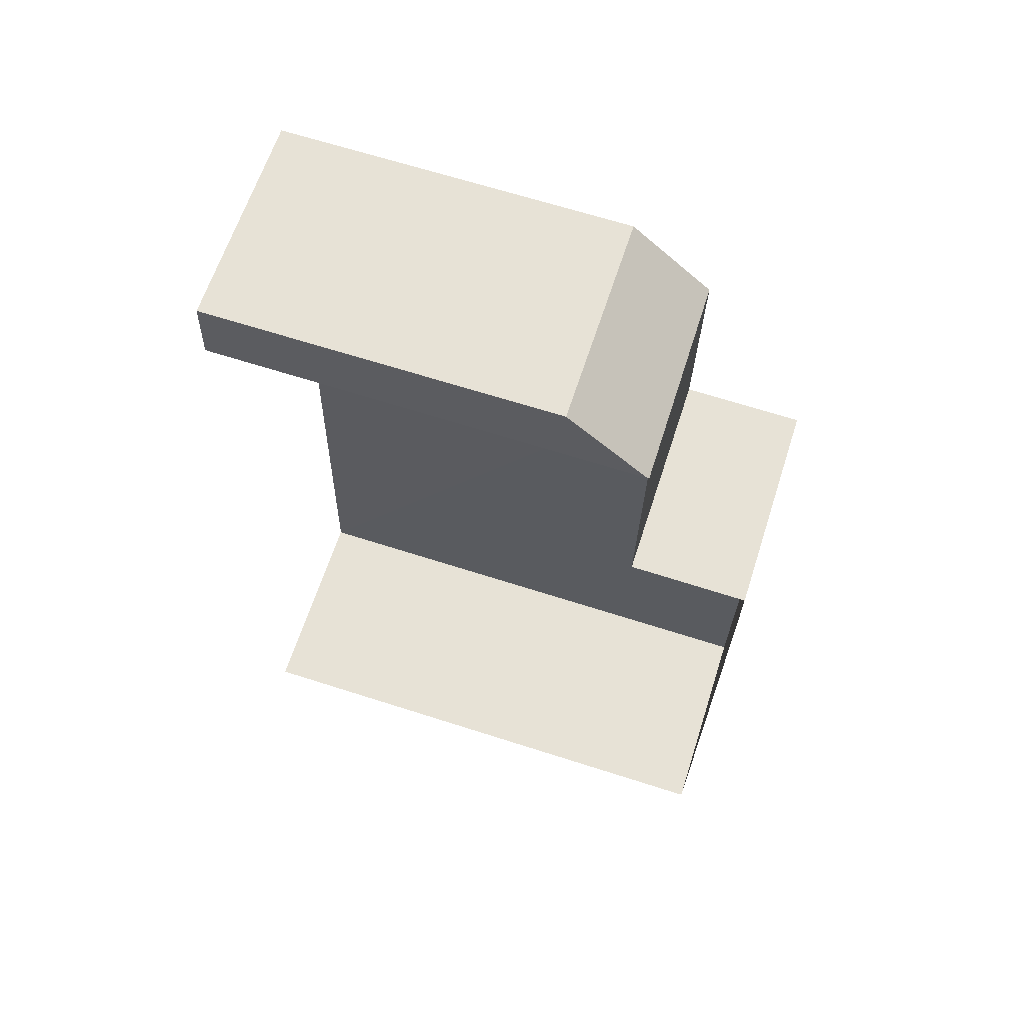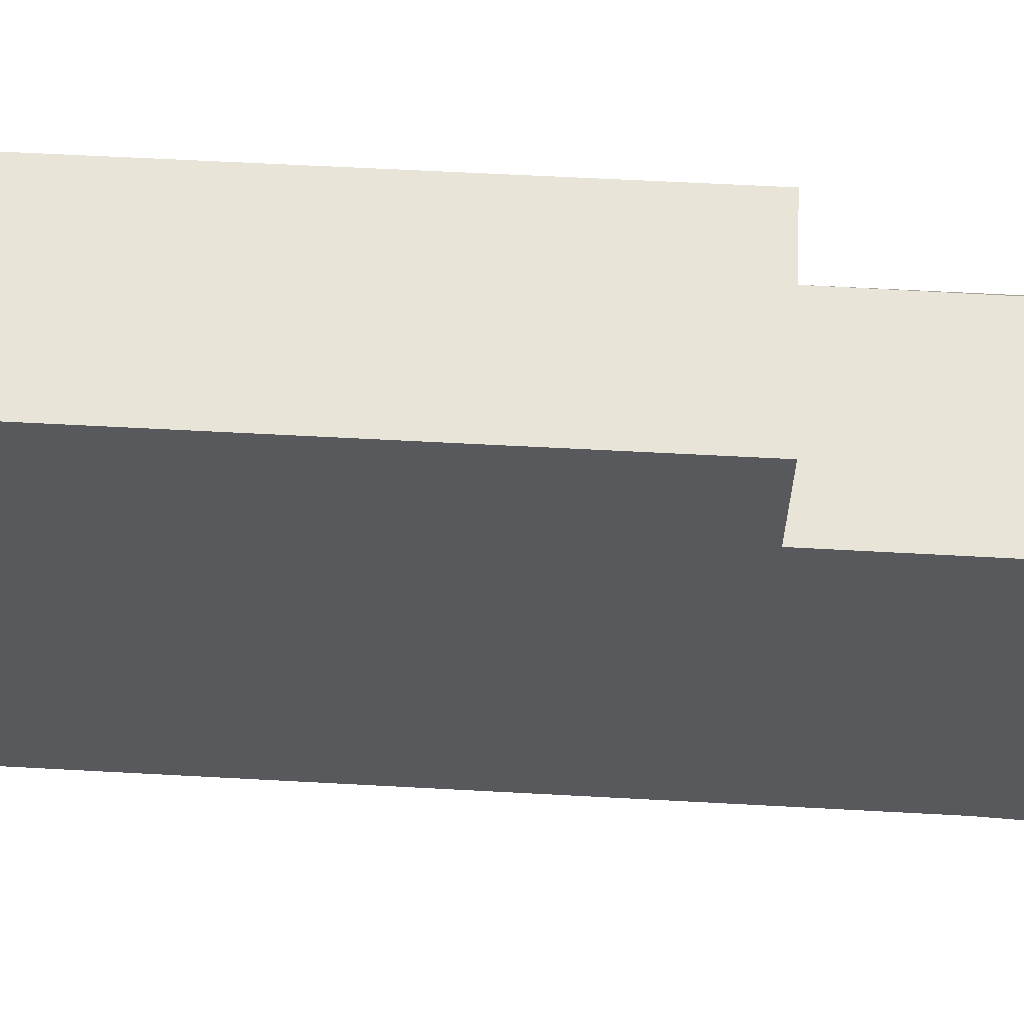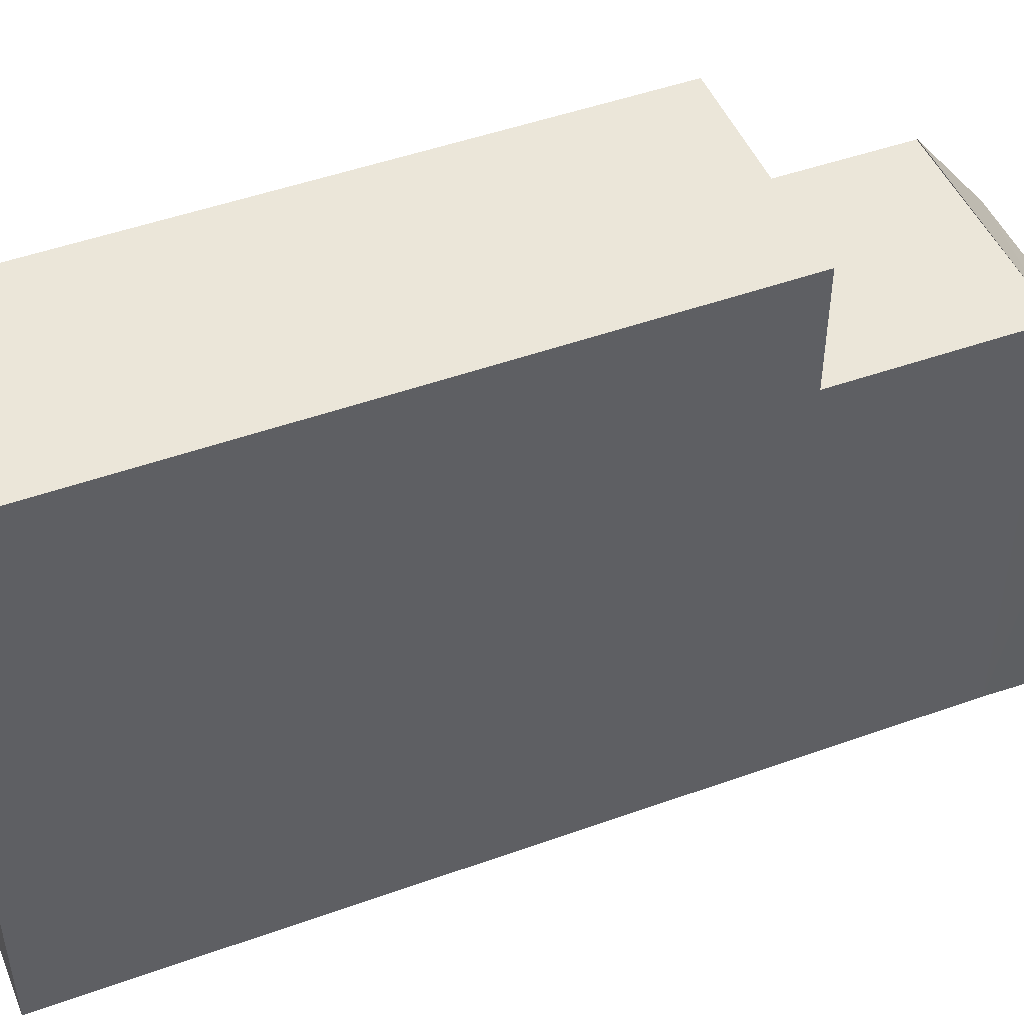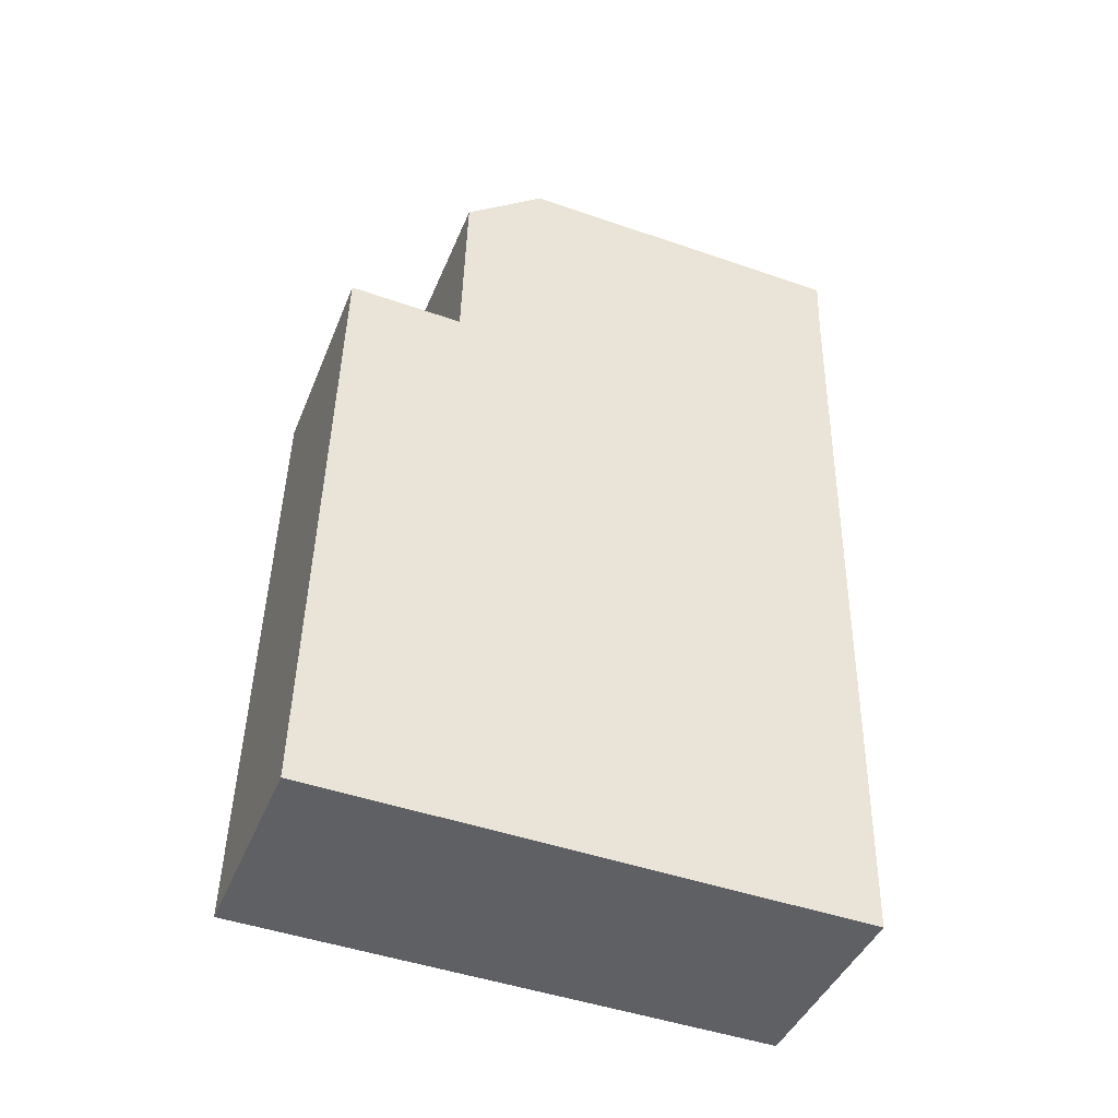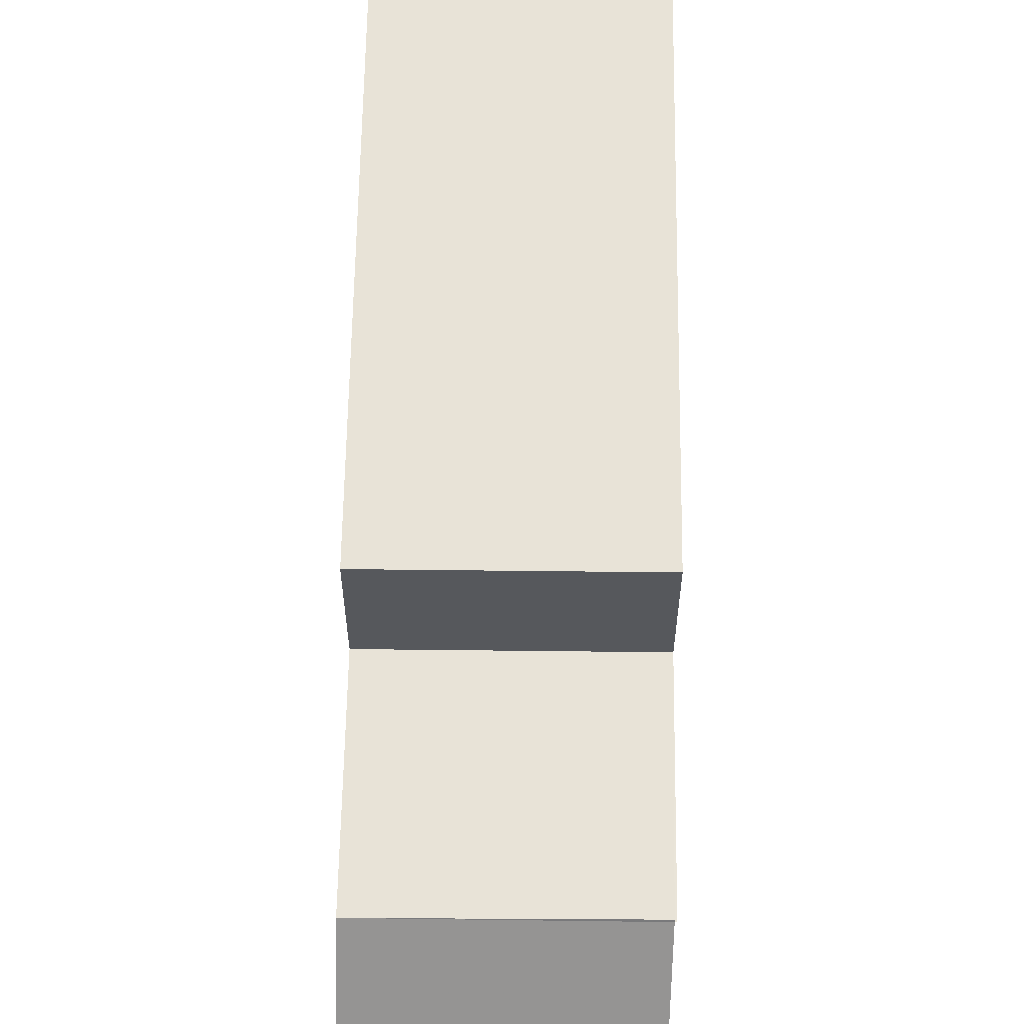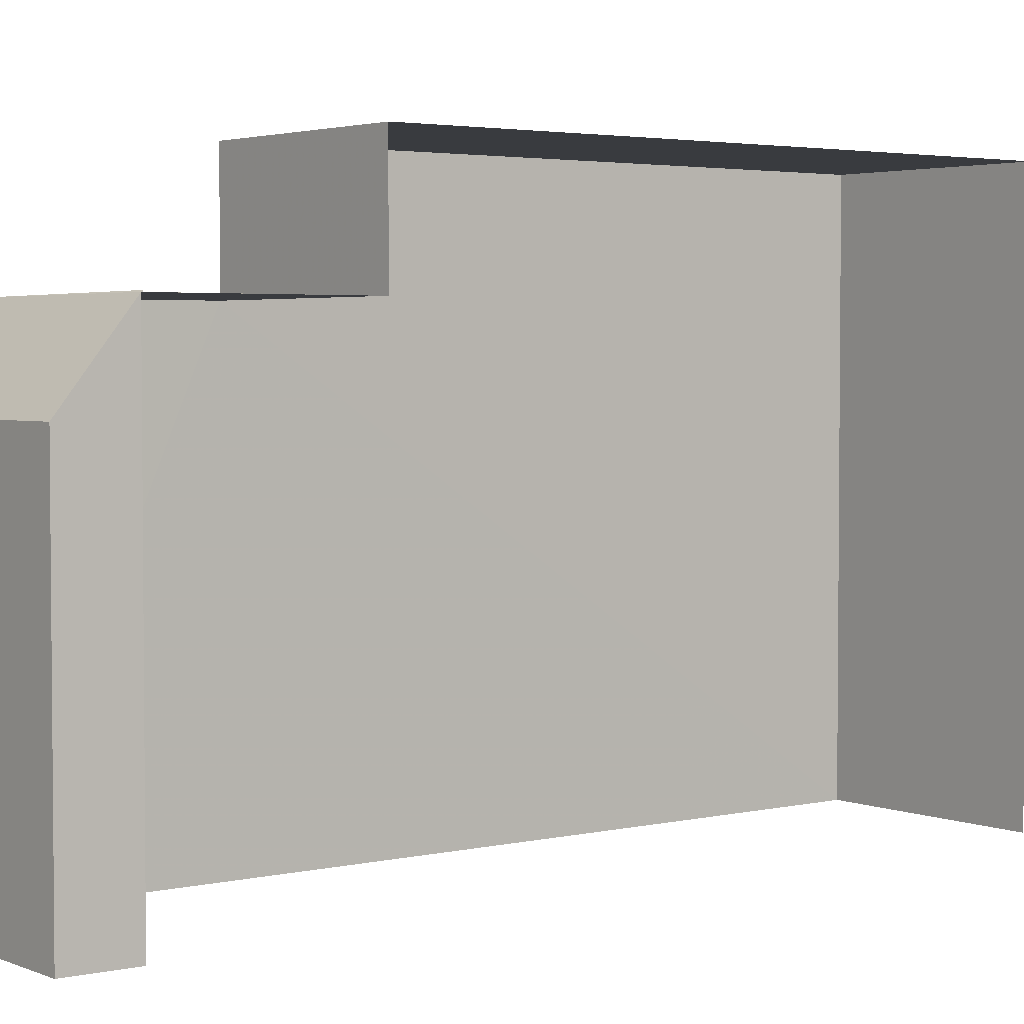
<metadata>
{"format":"obj","ext":"obj","renderer":"f3d","projection":"perspective","resolution":1024,"background":"white","views":[{"elev":67.0,"azim":-72.2,"up":"+Y"},{"elev":60.3,"azim":89.9,"up":"+Z"},{"elev":47.7,"azim":64.7,"up":"+Z"},{"elev":-47.1,"azim":68.6,"up":"+Y"},{"elev":61.7,"azim":177.5,"up":"+Z"},{"elev":3.2,"azim":-130.9,"up":"+Z"}]}
</metadata>
<code>
v -3.721e+05 -1.035e+05 34.24
v -3.721e+05 -1.035e+05 34.24
v -3.721e+05 -1.035e+05 34.24
v -3.721e+05 -1.035e+05 34.24
v -3.721e+05 -1.035e+05 34.24
v -3.721e+05 -1.035e+05 34.24
v -3.721e+05 -1.035e+05 34.24
v -3.721e+05 -1.035e+05 45.85
v -3.721e+05 -1.035e+05 45.85
v -3.721e+05 -1.035e+05 45.85
v -3.721e+05 -1.035e+05 45.85
v -3.721e+05 -1.035e+05 45.85
v -3.721e+05 -1.035e+05 45.85
v -3.721e+05 -1.035e+05 45.89
v -3.721e+05 -1.035e+05 43.67
v -3.721e+05 -1.035e+05 43.67
v -3.721e+05 -1.035e+05 49
v -3.721e+05 -1.035e+05 49
v -3.721e+05 -1.035e+05 49
v -3.721e+05 -1.035e+05 49
f 1 2 3
f 1 4 2
f 5 6 7
f 3 2 6
f 6 2 7
f 2 4 11
f 13 2 11
f 18 10 1
f 1 10 4
f 18 17 10
f 4 10 11
f 8 9 10
f 10 9 11
f 8 12 9
f 11 9 13
f 14 12 13
f 13 12 15
f 12 16 15
f 17 18 19
f 20 17 19
f 18 1 3
f 19 18 3
f 16 6 5
f 16 12 6
f 16 5 7
f 15 16 7
f 10 17 20
f 8 10 20
f 9 12 14
f 2 15 7
f 2 13 15
f 9 14 13
f 20 19 8
f 19 3 8
f 8 6 12
f 8 3 6

</code>
